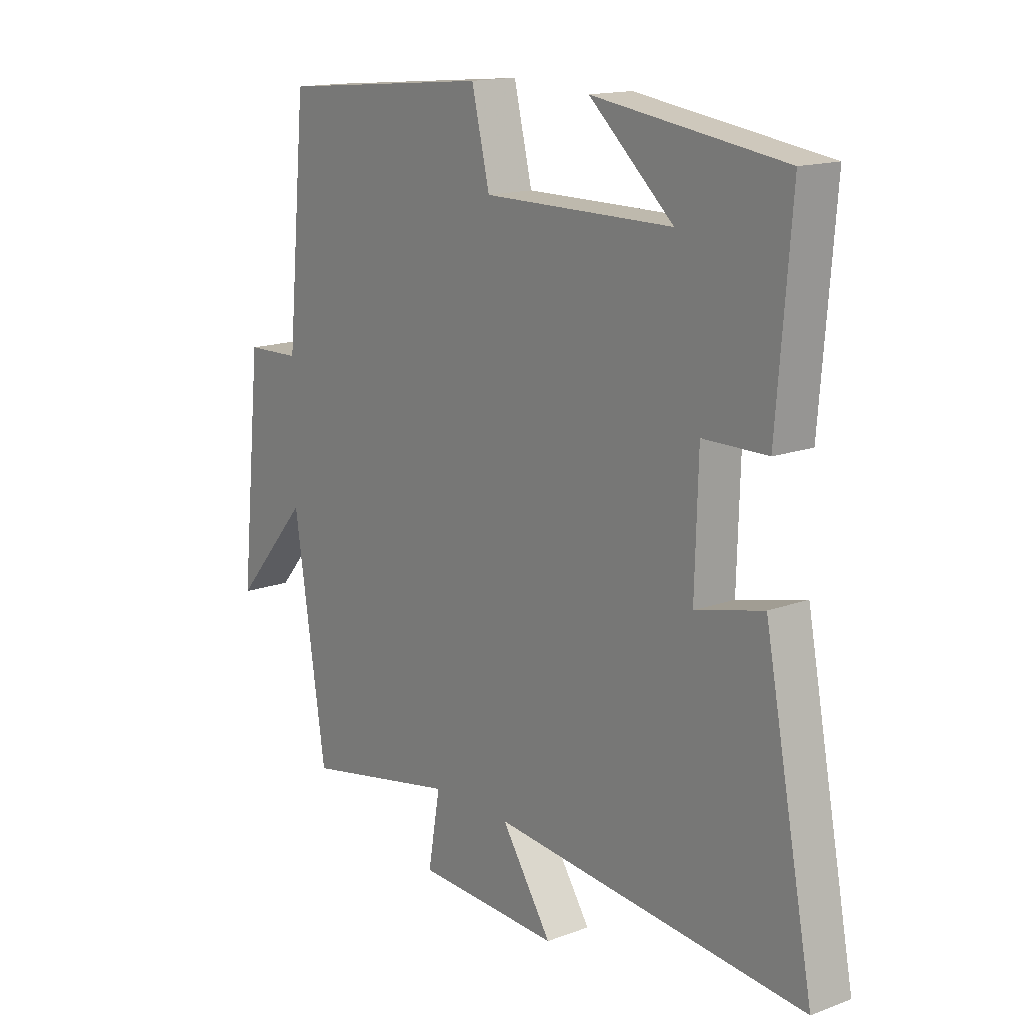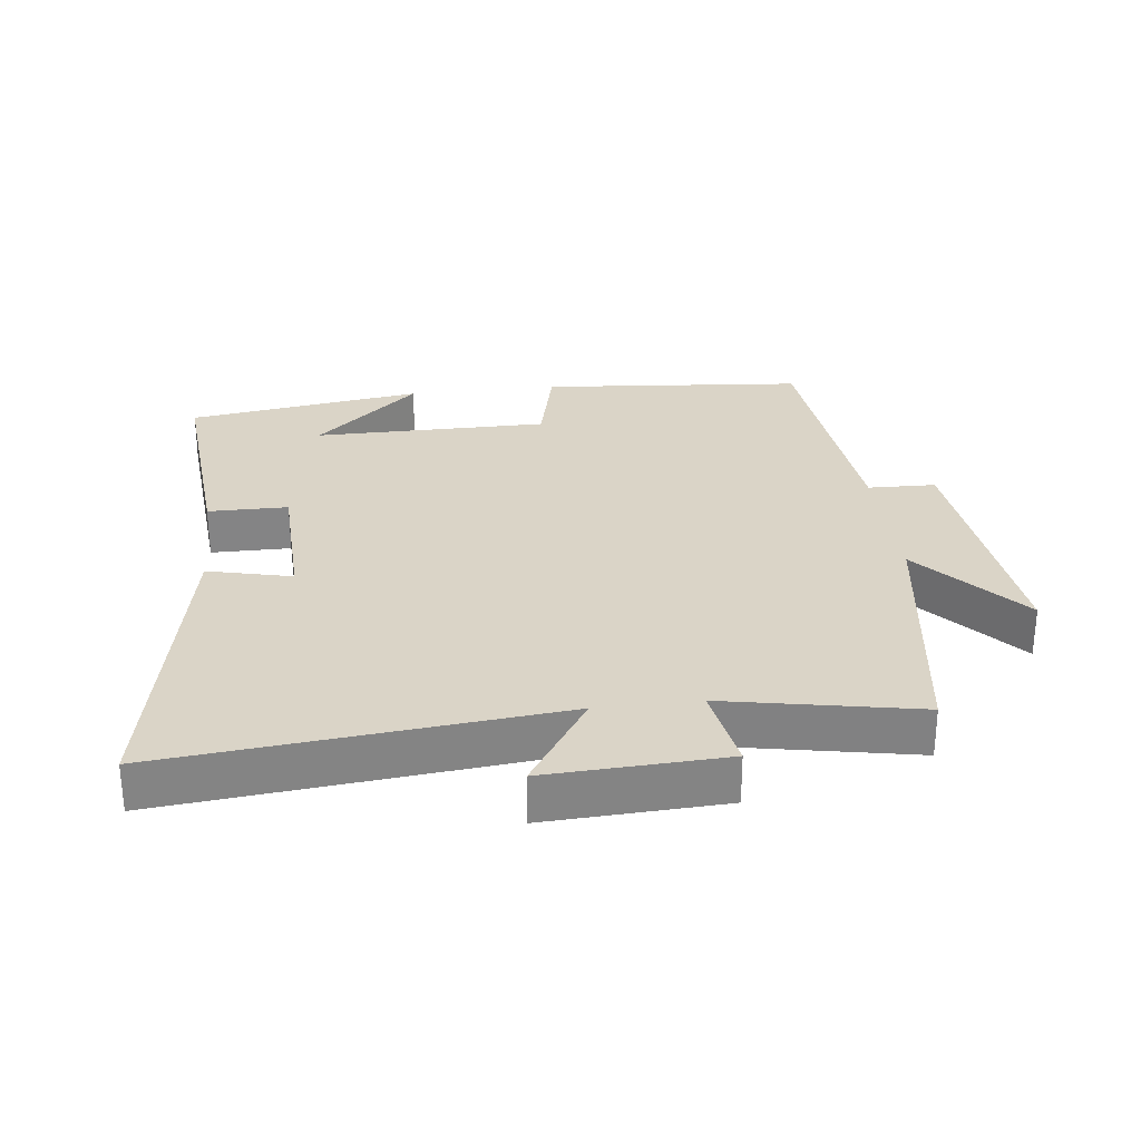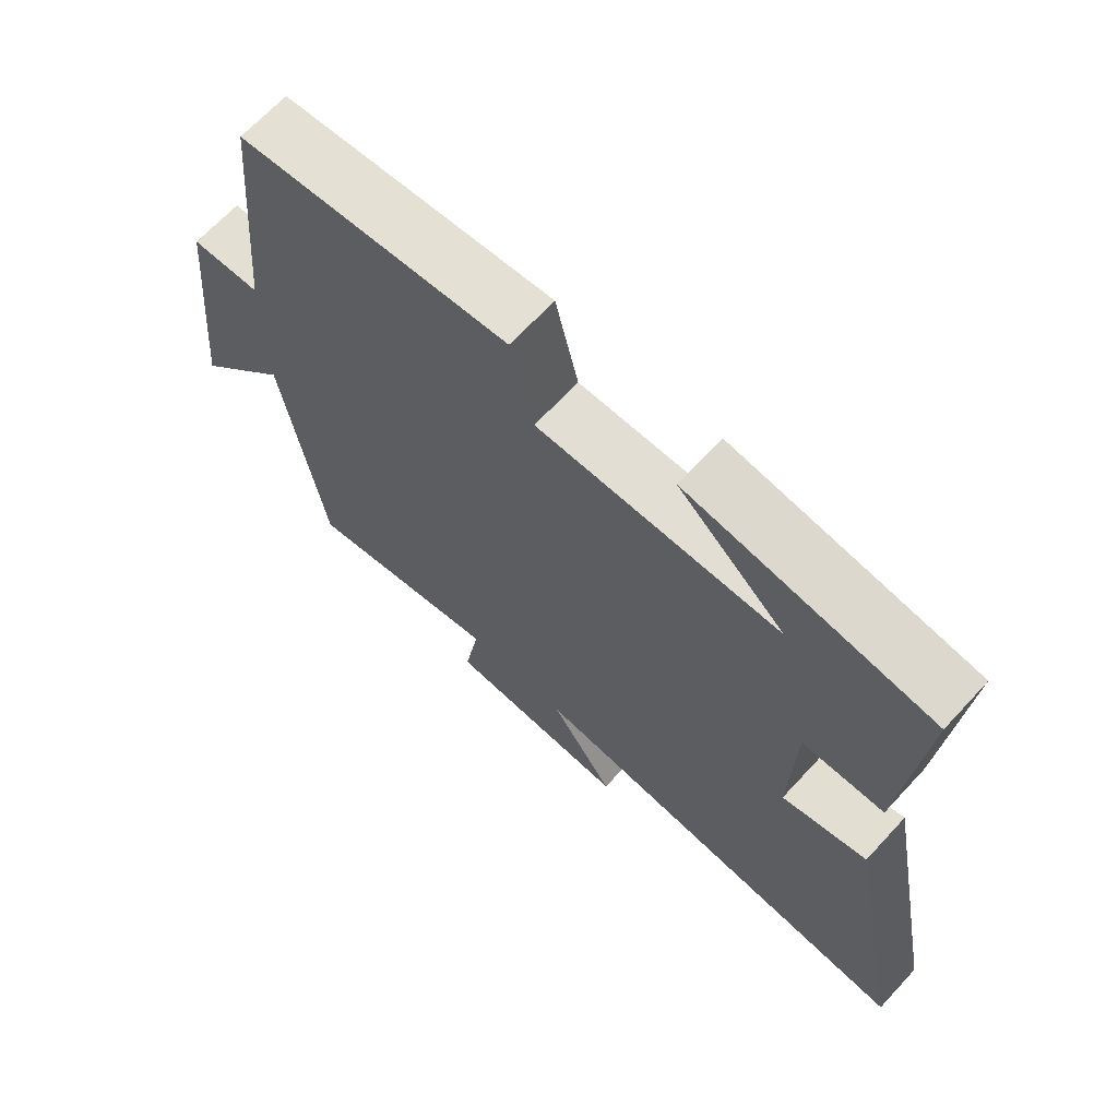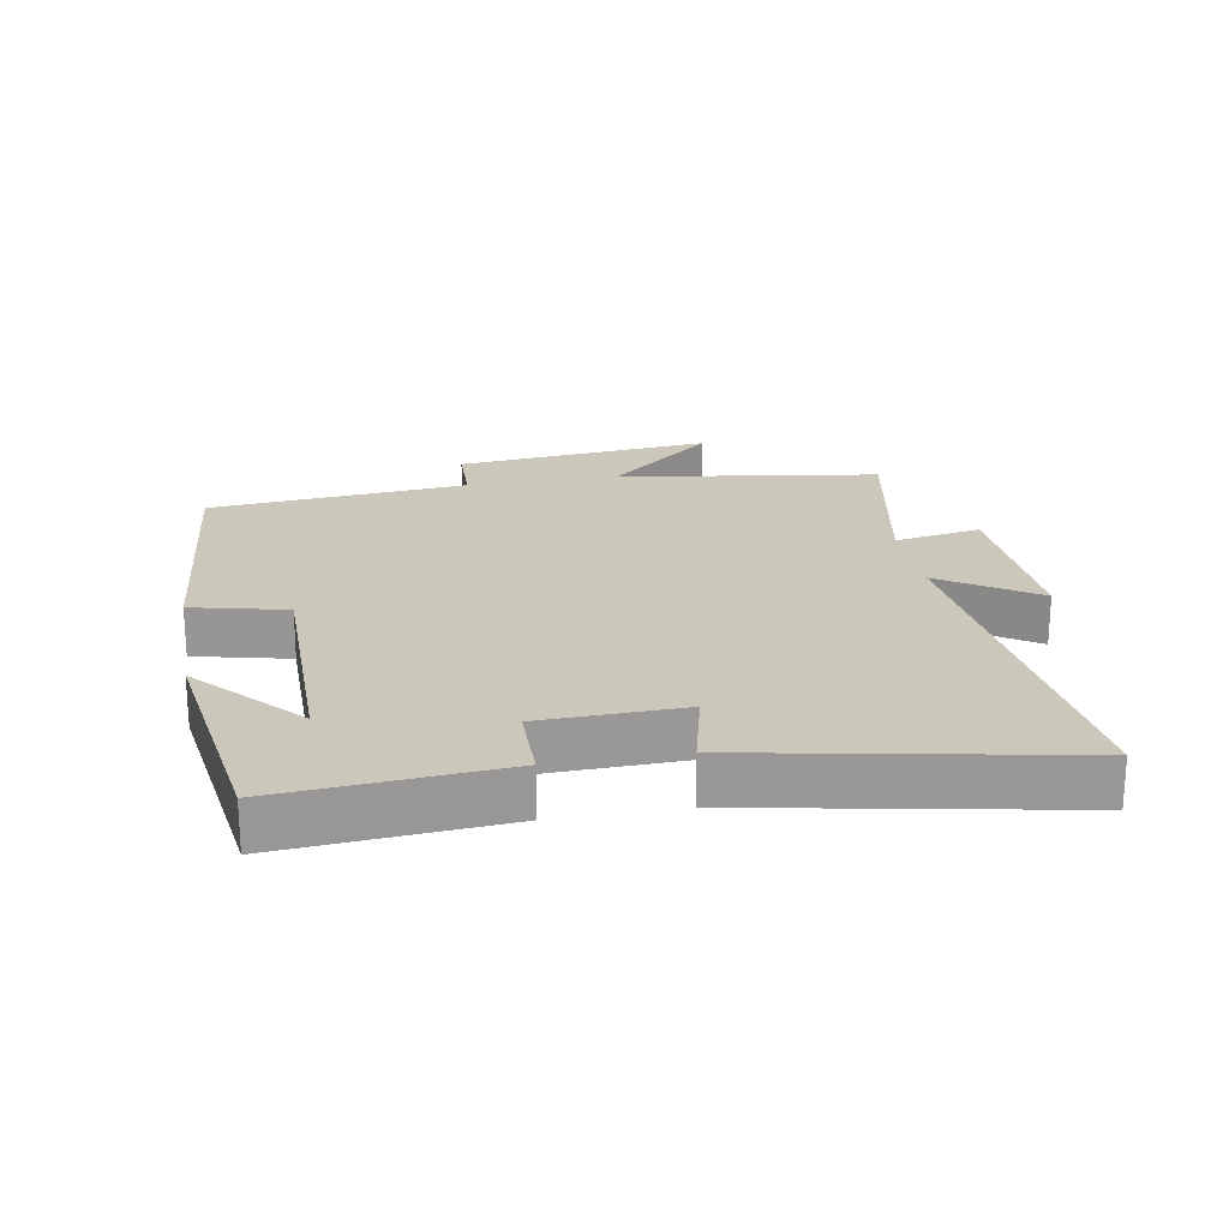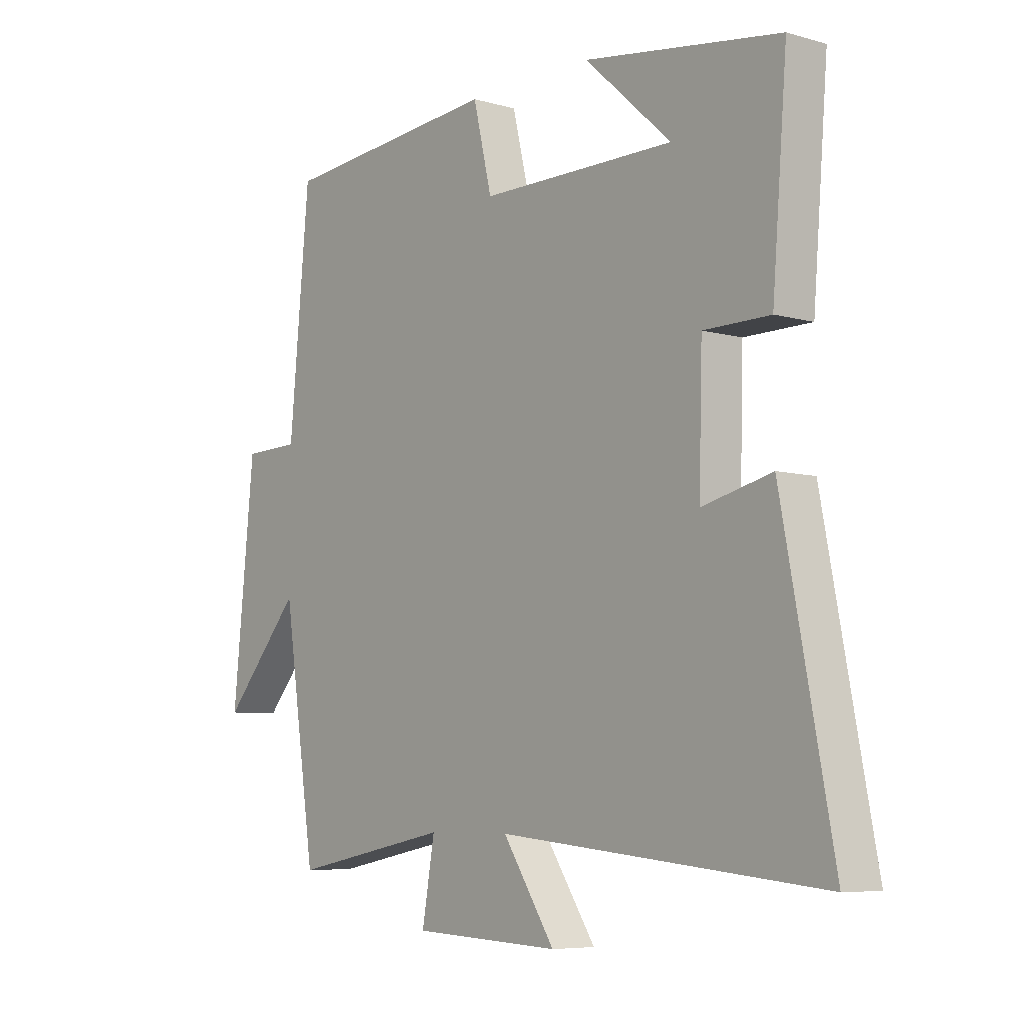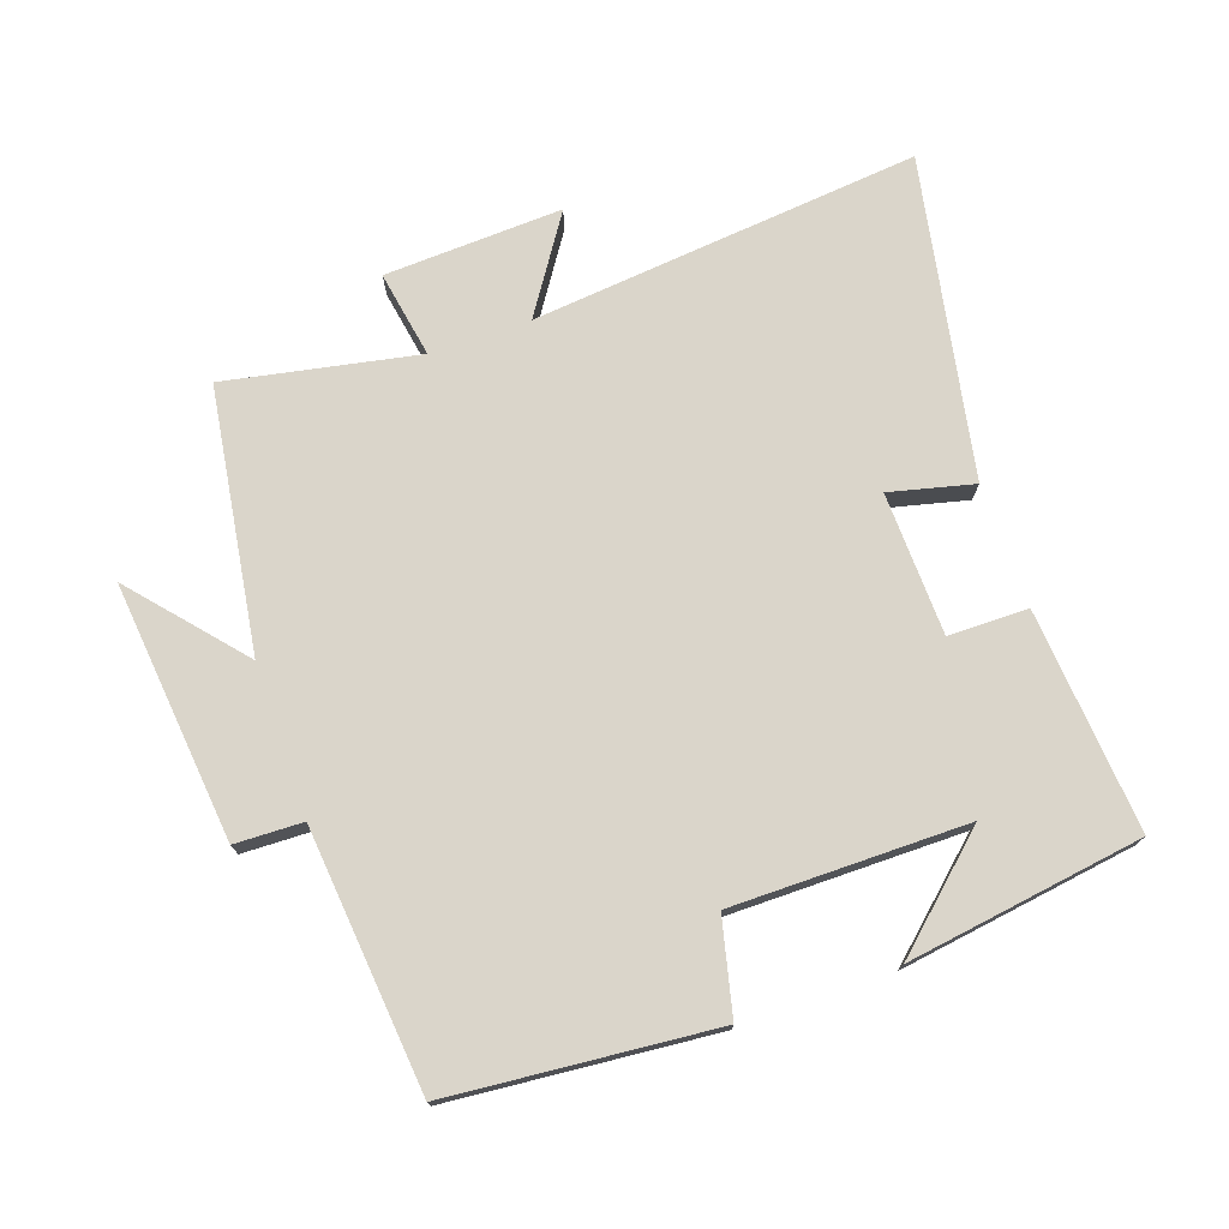
<metadata>
{"format":"obj","ext":"obj","renderer":"f3d","projection":"perspective","resolution":1024,"background":"white","views":[{"elev":15.2,"azim":51.6,"up":"+Z"},{"elev":28.9,"azim":173.1,"up":"+Y"},{"elev":67.3,"azim":42.8,"up":"+Z"},{"elev":21.7,"azim":79.9,"up":"+Y"},{"elev":-6.7,"azim":50.4,"up":"+Z"},{"elev":74.3,"azim":-19.2,"up":"+Y"}]}
</metadata>
<code>
v -0.463 0.07 0.464
v -0.063 0.07 0.5
v -0.029 0.07 0.357
v 0.327 0.07 0.357
v 0.169 0.07 0.5
v 0.527 0.07 0.448
v 0.5 0.07 0.112
v 0.379 0.07 0.111
v 0.373 0.07 -0.105
v 0.5 0.07 -0.074
v 0.593 0.07 -0.558
v 0.003 0.07 -0.5
v 0.098 0.07 -0.644
v -0.172 0.07 -0.632
v -0.149 0.07 -0.5
v -0.44 0.07 -0.557
v -0.5 0.07 -0.16
v -0.643 0.07 -0.325
v -0.603 0.07 0.067
v -0.5 0.07 0.07
v -0.463 0 0.464
v -0.063 0 0.5
v -0.029 0 0.357
v 0.327 0 0.357
v 0.169 0 0.5
v 0.527 0 0.448
v 0.5 0 0.112
v 0.379 0 0.111
v 0.373 0 -0.105
v 0.5 0 -0.074
v 0.593 0 -0.558
v 0.003 0 -0.5
v 0.098 0 -0.644
v -0.172 0 -0.632
v -0.149 0 -0.5
v -0.44 0 -0.557
v -0.5 0 -0.16
v -0.643 0 -0.325
v -0.603 0 0.067
v -0.5 0 0.07
f 17 18 19 20
f 1 2 3
f 20 1 3
f 17 20 3
f 16 17 3
f 15 16 3
f 12 13 14 15
f 12 15 3 4
f 9 10 11 12
f 8 9 12 4
f 7 8 4
f 6 7 4
f 4 5 6
f 40 39 38 37
f 23 22 21
f 23 21 40
f 23 40 37
f 23 37 36
f 23 36 35
f 35 34 33 32
f 24 23 35 32
f 32 31 30 29
f 24 32 29 28
f 24 28 27
f 24 27 26
f 26 25 24
f 1 21 22 2
f 2 22 23 3
f 3 23 24 4
f 4 24 25 5
f 5 25 26 6
f 6 26 27 7
f 7 27 28 8
f 8 28 29 9
f 9 29 30 10
f 10 30 31 11
f 11 31 32 12
f 12 32 33 13
f 13 33 34 14
f 14 34 35 15
f 15 35 36 16
f 16 36 37 17
f 17 37 38 18
f 18 38 39 19
f 19 39 40 20
f 20 40 21 1

</code>
